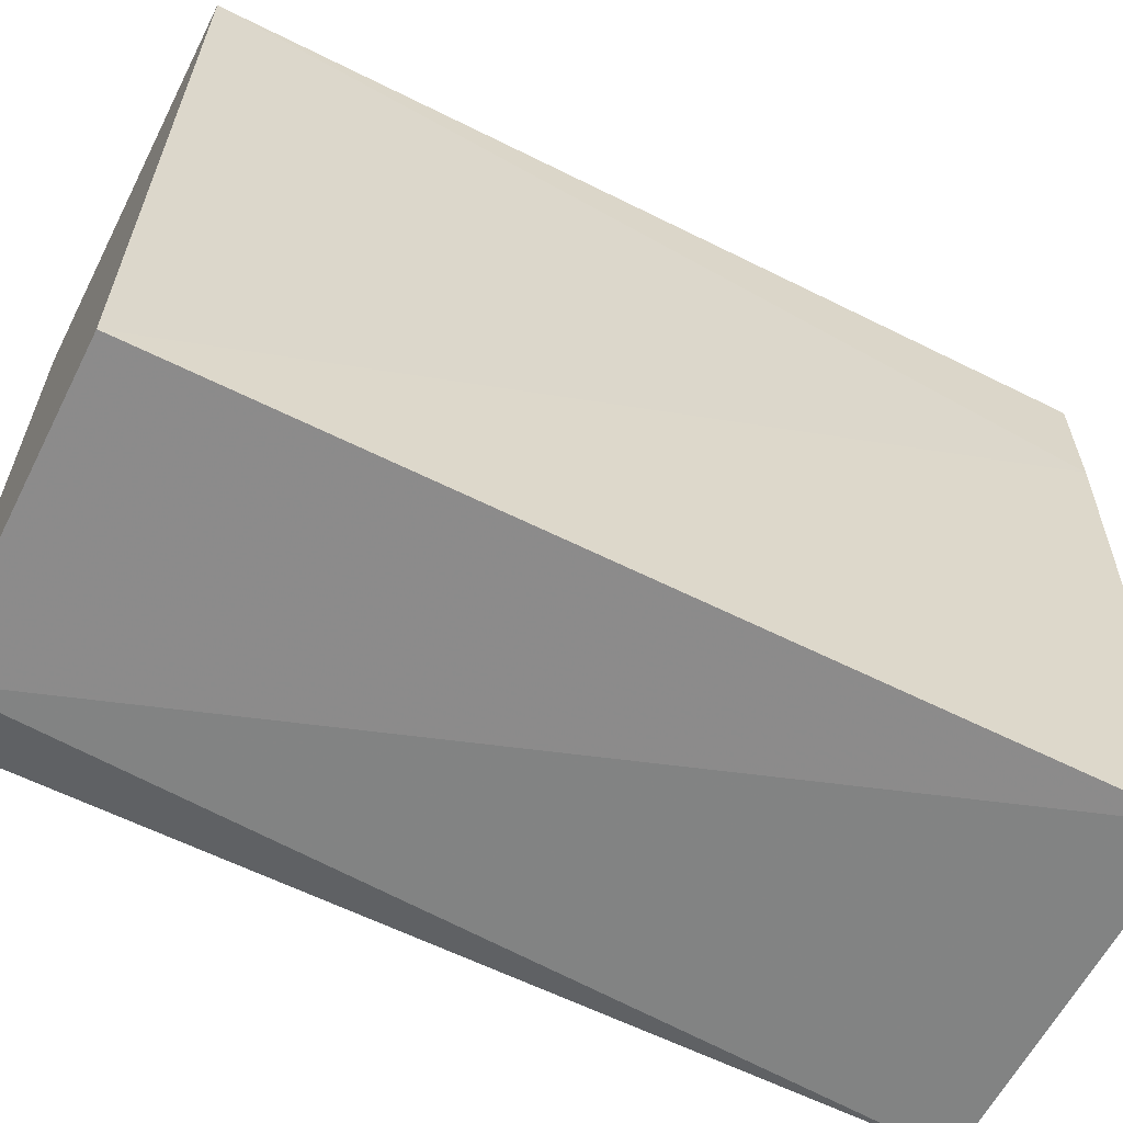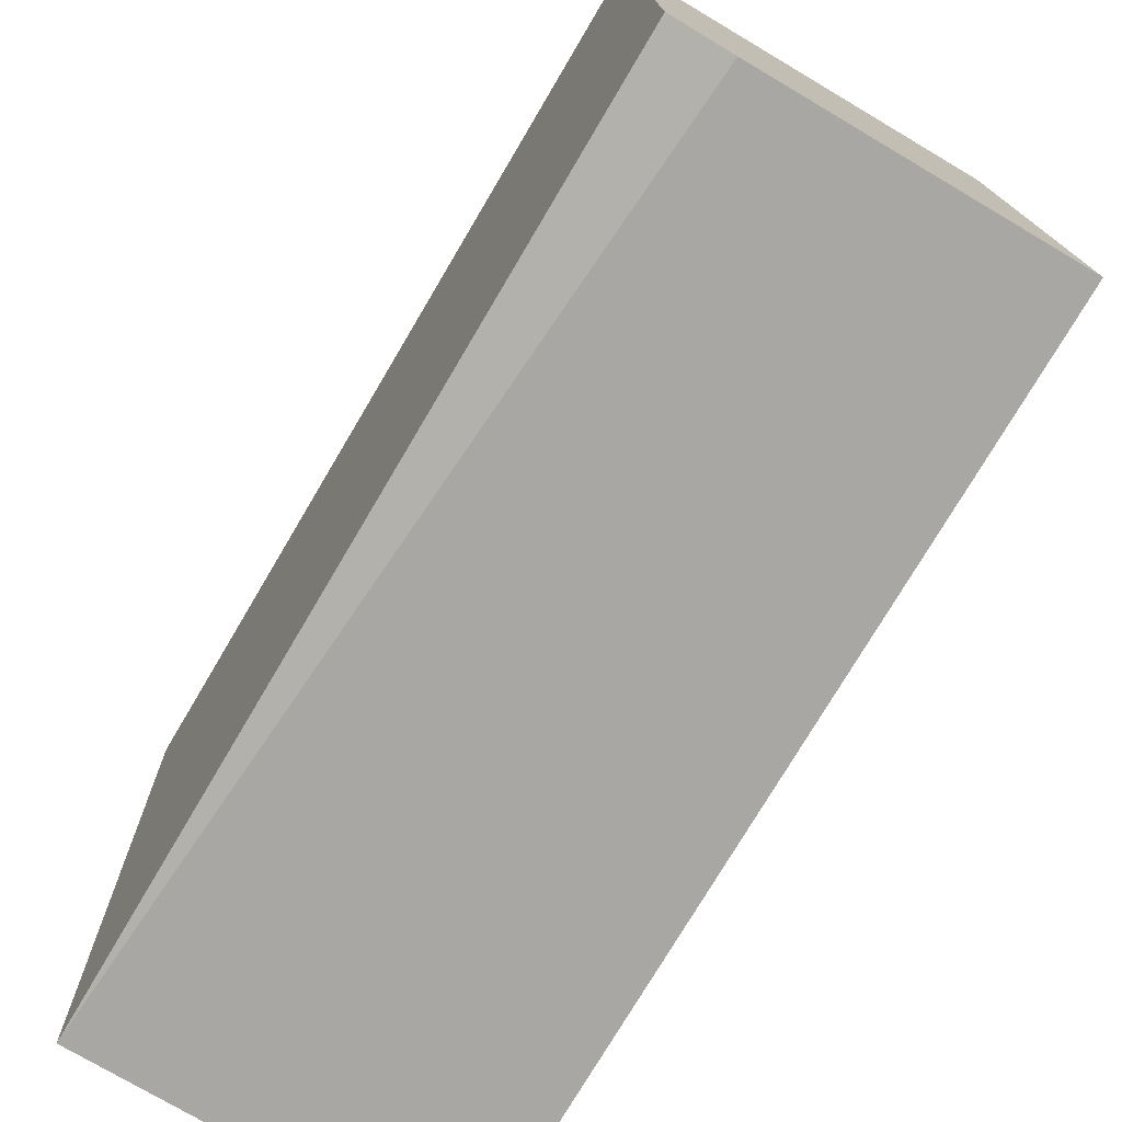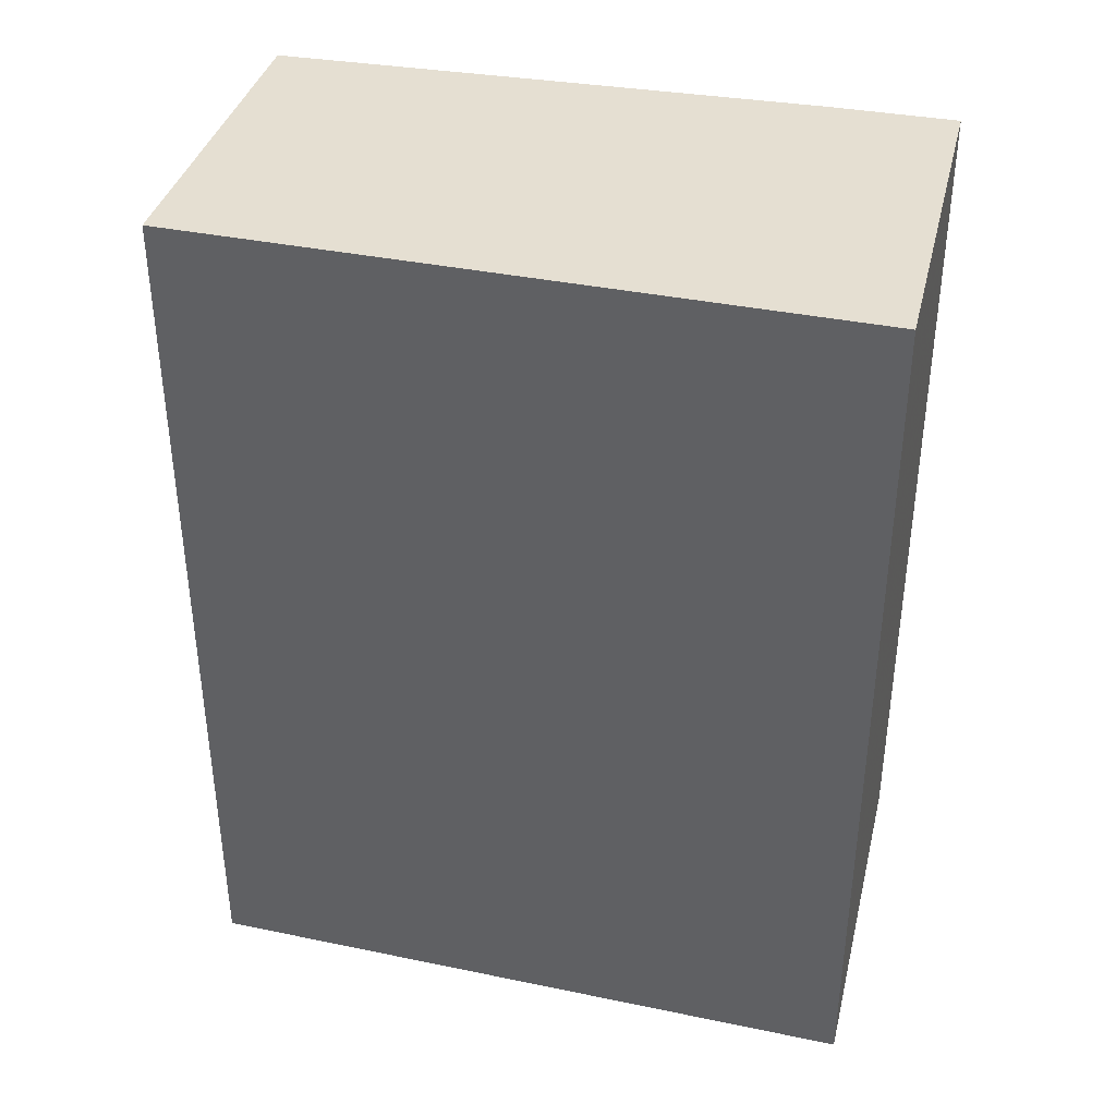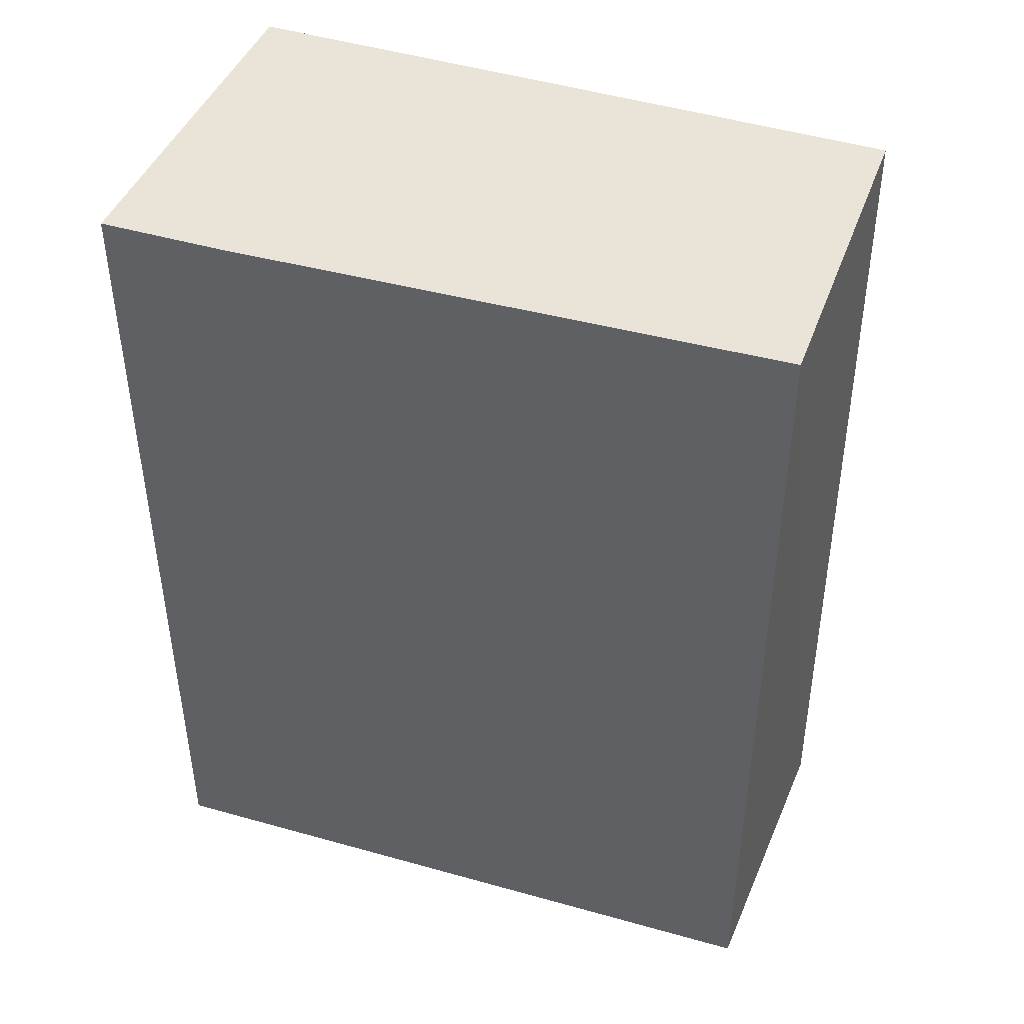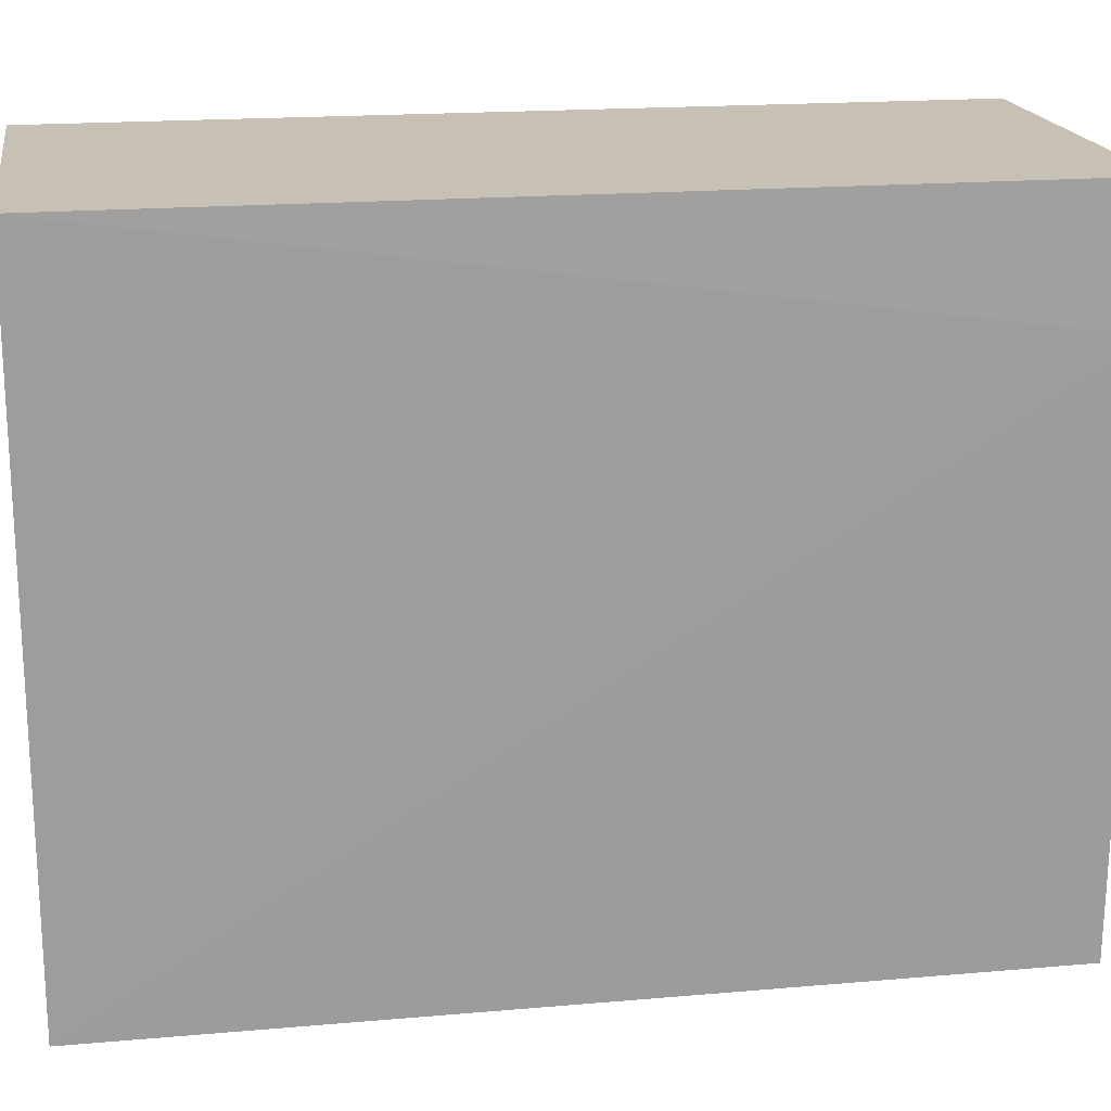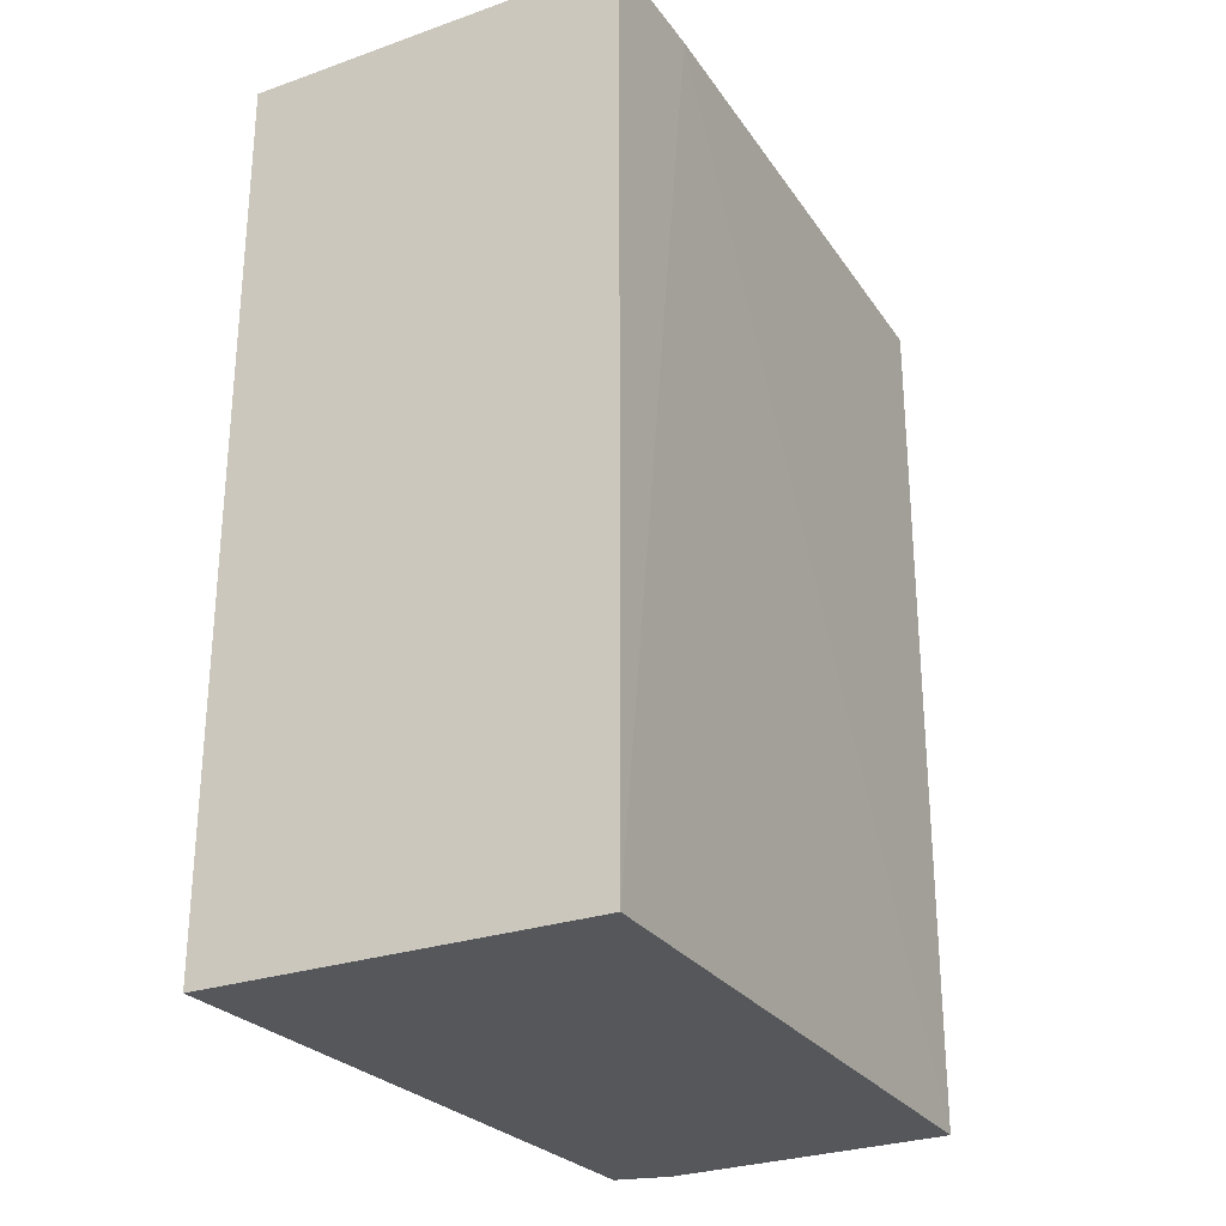
<metadata>
{"format":"obj","ext":"obj","renderer":"f3d","projection":"perspective","resolution":1024,"background":"white","views":[{"elev":-61.3,"azim":-117.0,"up":"+Y"},{"elev":-75.7,"azim":149.4,"up":"+Y"},{"elev":37.5,"azim":103.6,"up":"+Z"},{"elev":43.4,"azim":-70.5,"up":"+Z"},{"elev":18.5,"azim":-99.5,"up":"+Y"},{"elev":-27.0,"azim":-151.6,"up":"+Z"}]}
</metadata>
<code>
v 0.01569 -0.3645 0.1763
v 0.01508 -0.392 0.1763
v 0.01569 -0.3645 0.1405
v 3.81e-07 -0.3645 0.1405
v 3.81e-07 -0.3645 0.1763
v 0.01277 -0.3926 0.1405
v 0.01508 -0.392 0.1405
v 0.0006022 -0.392 0.1405
v 3.81e-07 -0.3696 0.1763
v 0.0006022 -0.392 0.1763
f 5 1 3
f 5 3 4
f 7 6 3
f 7 2 6
f 7 1 2
f 7 3 1
f 8 4 3
f 8 3 6
f 9 5 4
f 9 4 8
f 10 8 6
f 10 6 2
f 10 9 8
f 10 5 9
f 10 2 1
f 10 1 5

</code>
